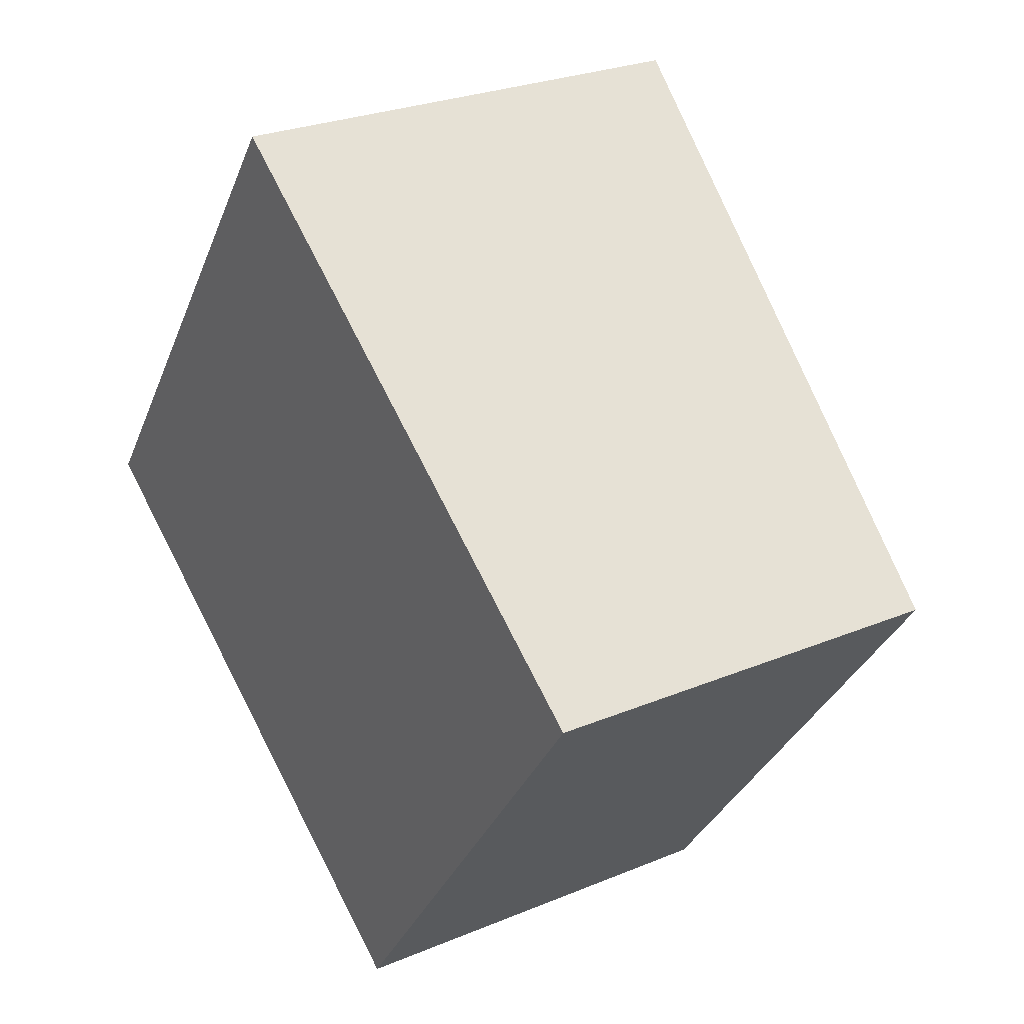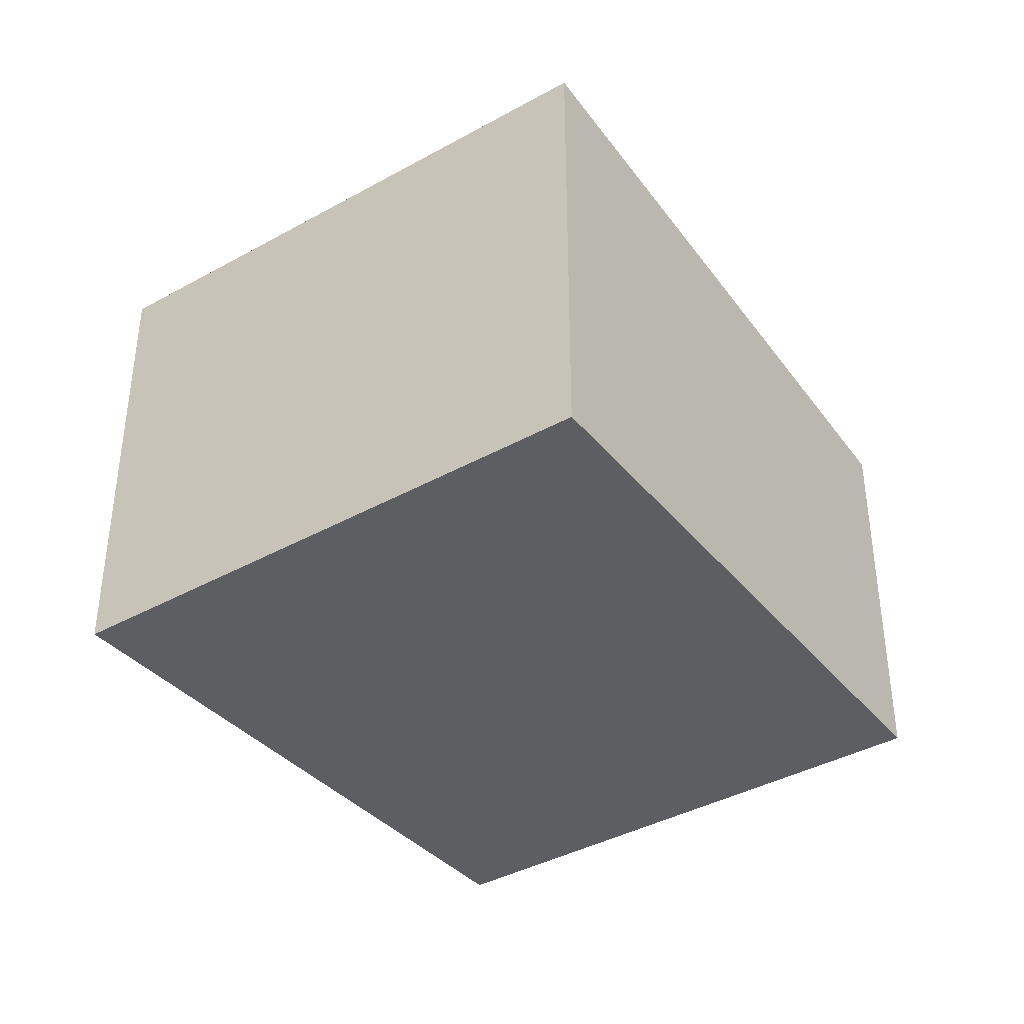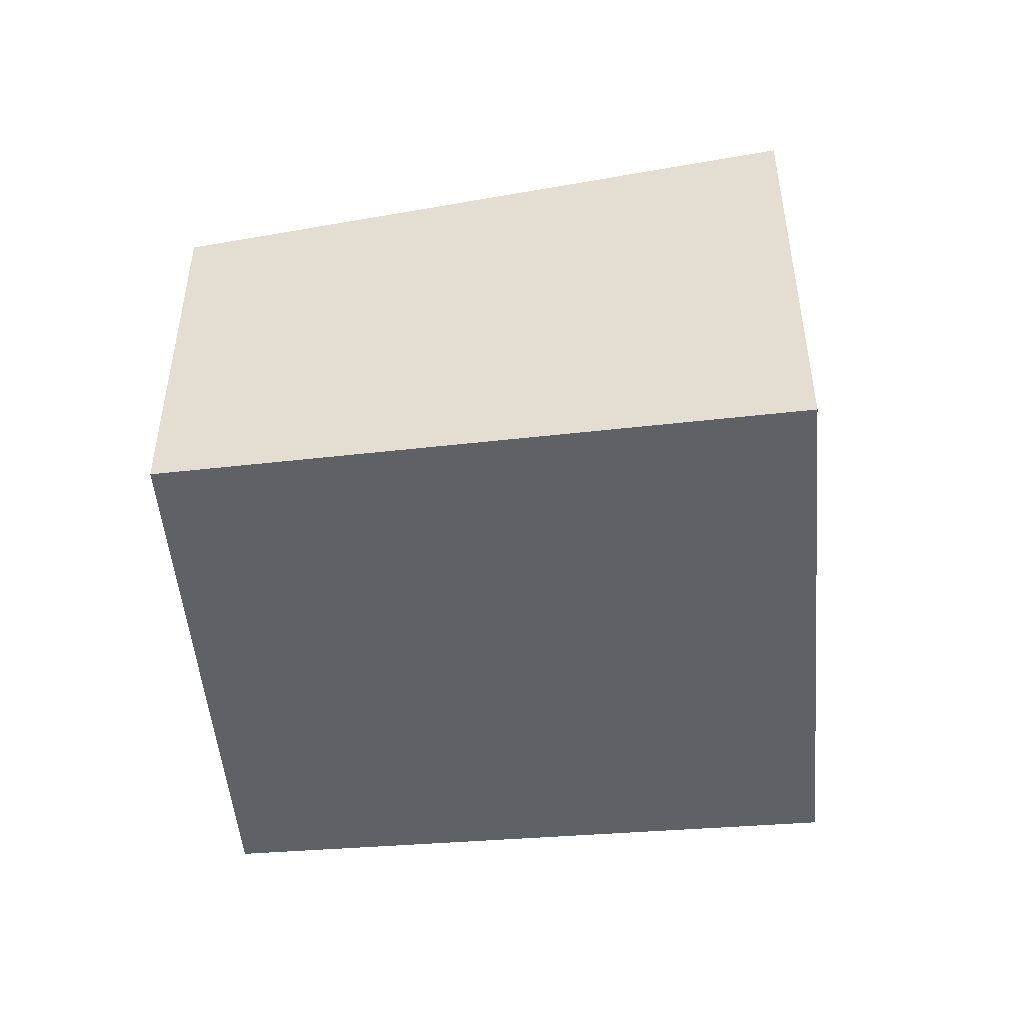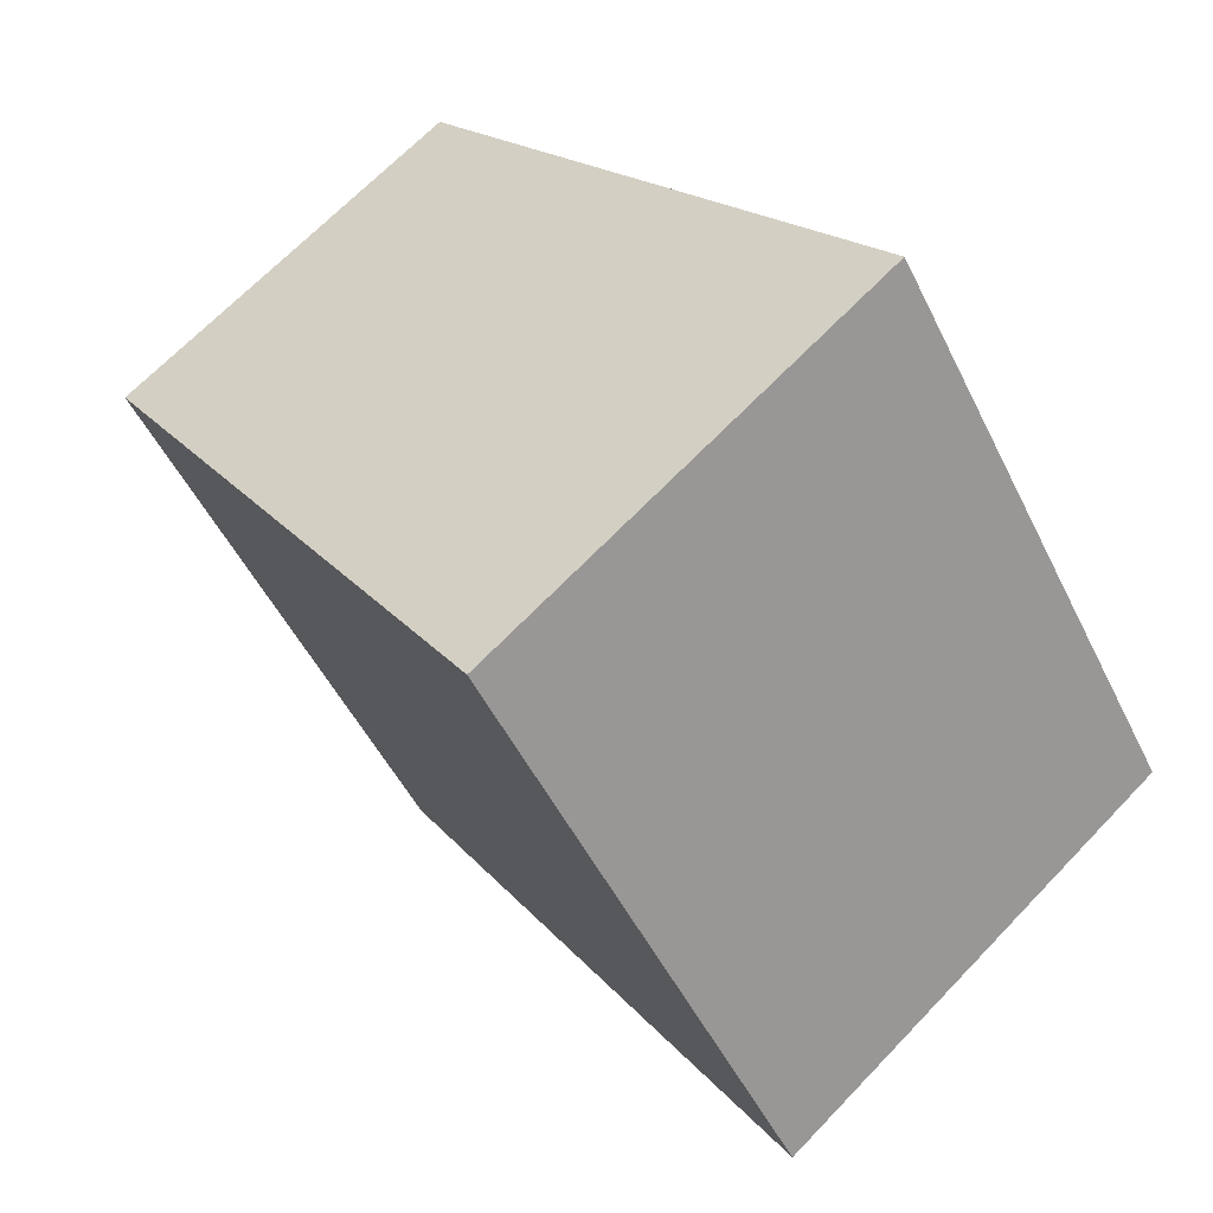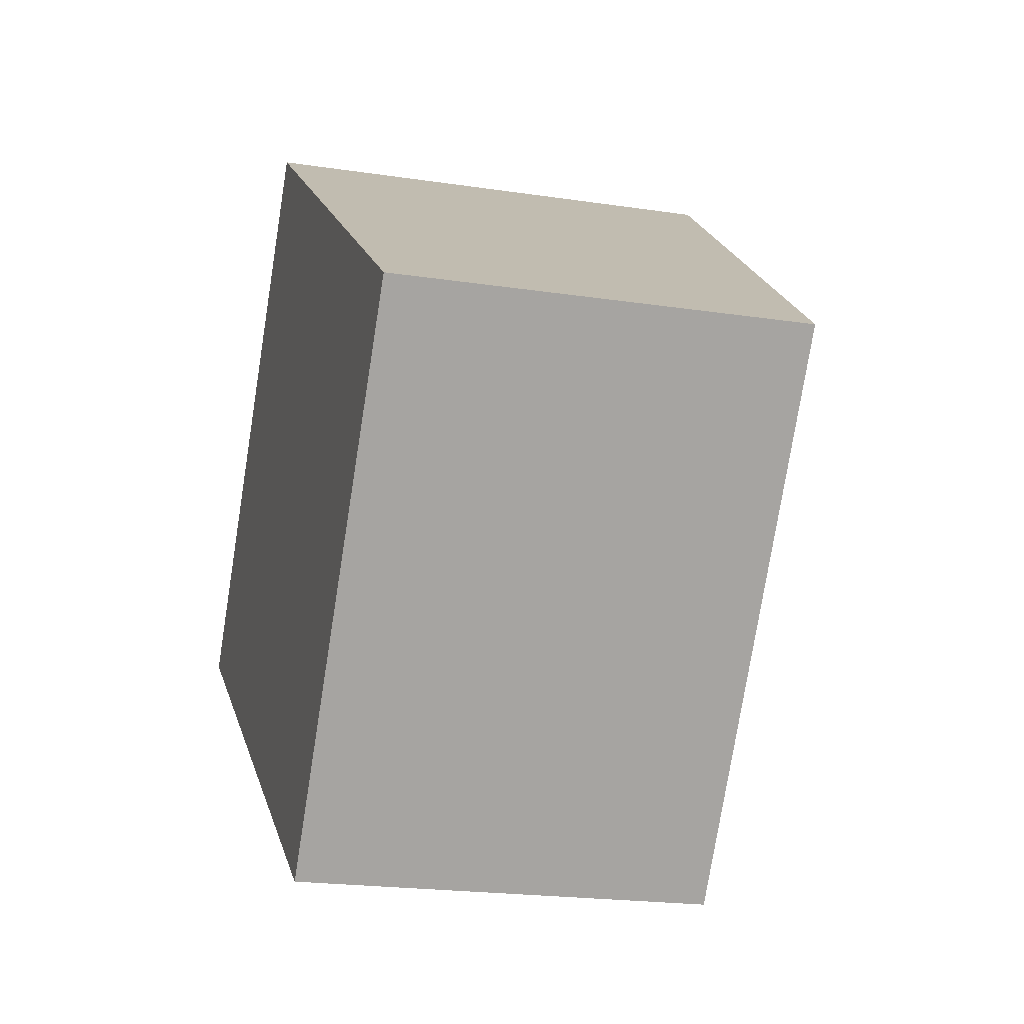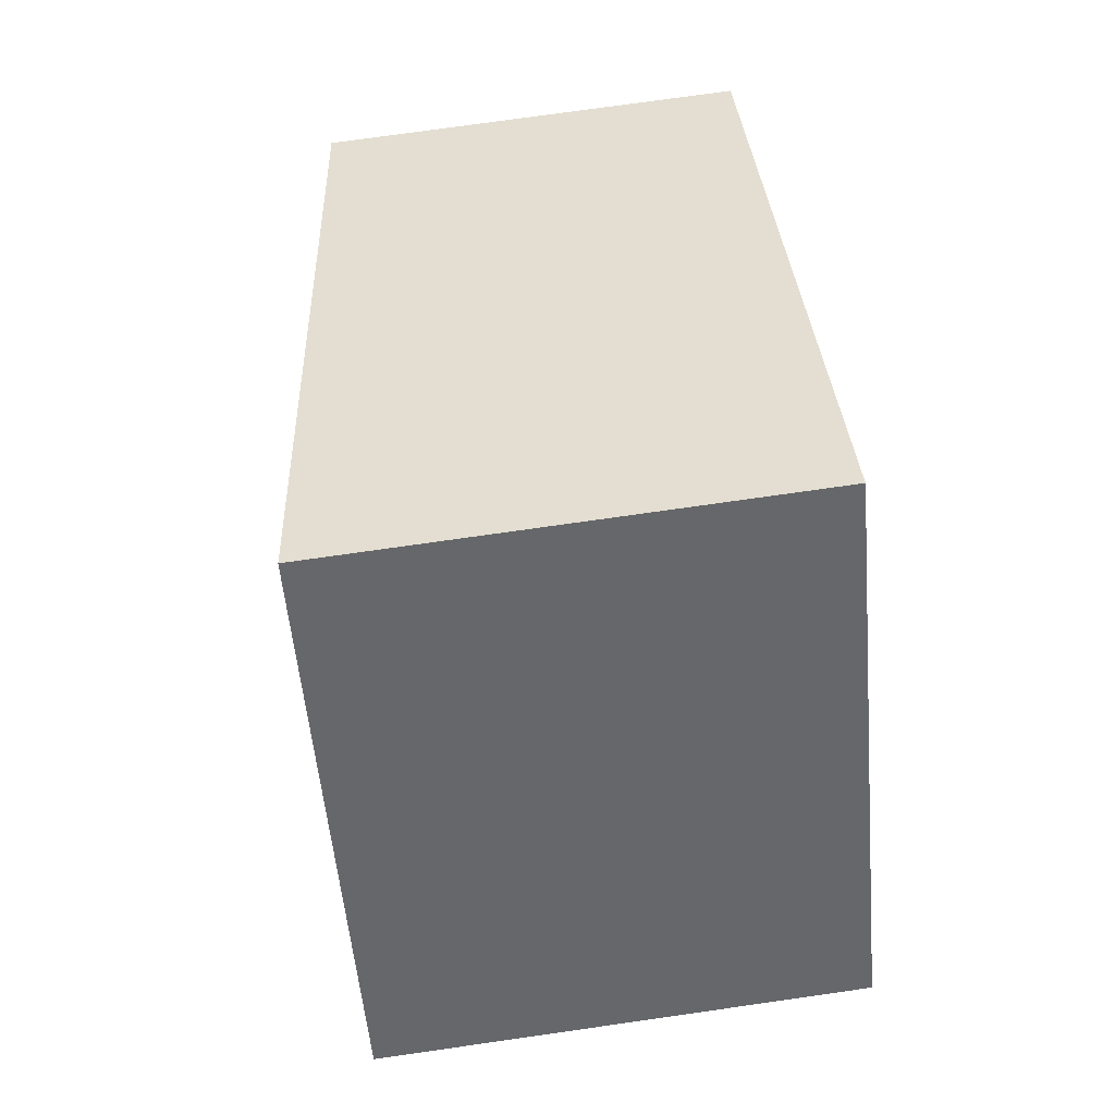
<metadata>
{"format":"obj","ext":"obj","renderer":"f3d","projection":"perspective","resolution":1024,"background":"white","views":[{"elev":26.5,"azim":56.8,"up":"+Z"},{"elev":-39.1,"azim":-19.0,"up":"+Y"},{"elev":-49.3,"azim":-139.0,"up":"+Y"},{"elev":67.2,"azim":-136.3,"up":"+Z"},{"elev":-20.6,"azim":74.6,"up":"+Z"},{"elev":74.8,"azim":-98.1,"up":"+Z"}]}
</metadata>
<code>
v  3.35 2.45 -2.25
v  2.17 2.903 2.97
v  5.42 2.45 0.59
v  0 2.903 1.778e-16
v  0.121 2.903 0.166
v  2.17 -1.819e-16 2.97
v  5.42 -3.613e-17 0.59
v  3.35 1.378e-16 -2.25
v  0 0 0
v  0.121 -1.016e-17 0.166
g defaultobject
f 1 2 3
f 2 1 4
f 2 4 5
f 6 3 2
f 3 6 7
f 7 1 3
f 1 7 8
f 1 9 4
f 9 1 8
f 5 6 2
f 6 5 4
f 6 4 10
f 10 4 9
f 10 7 6
f 7 10 8
f 8 10 9

</code>
